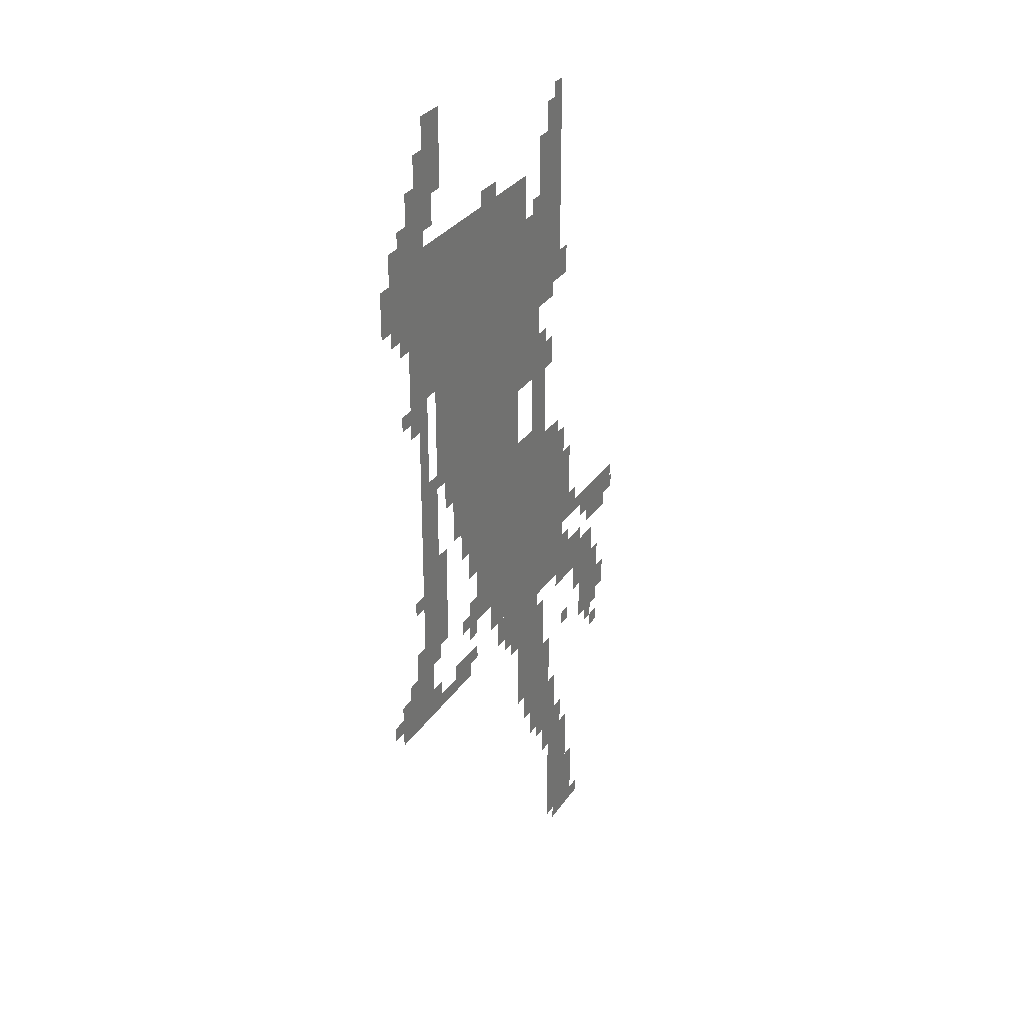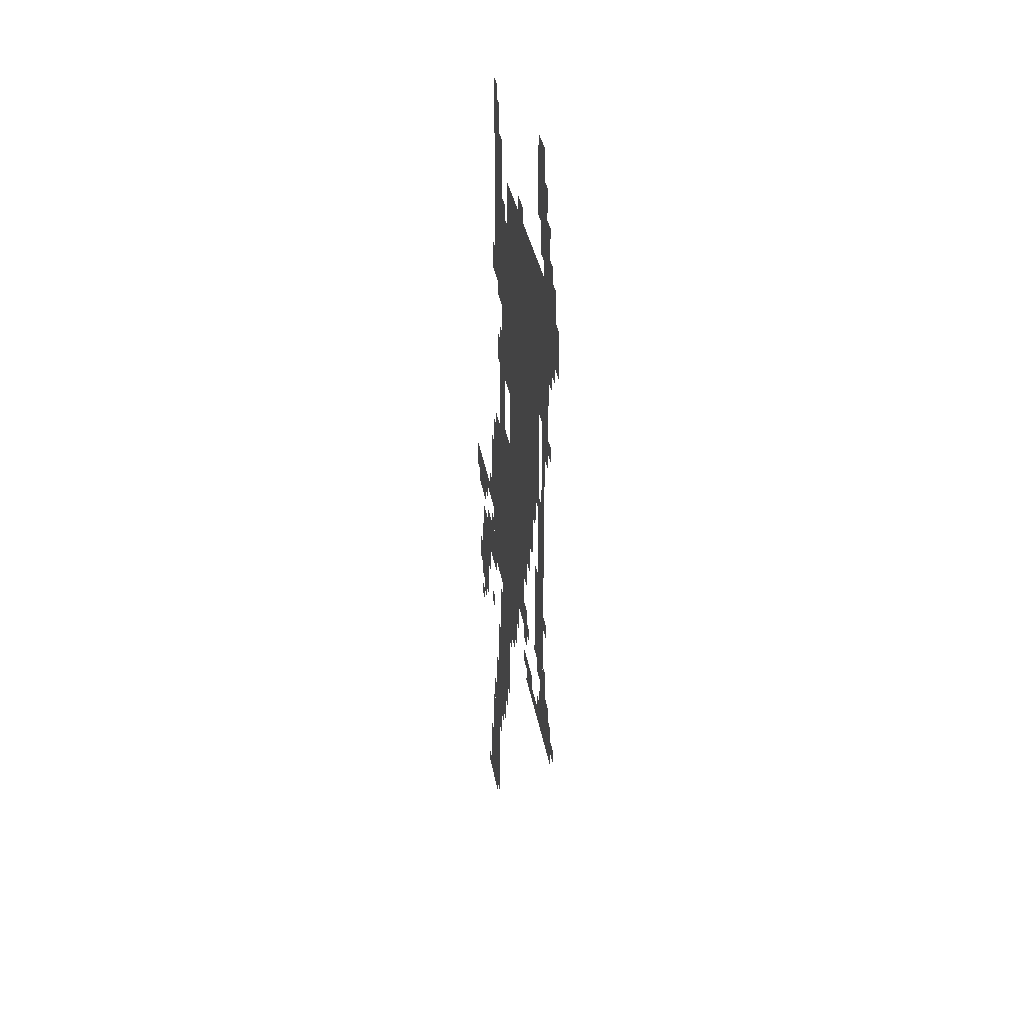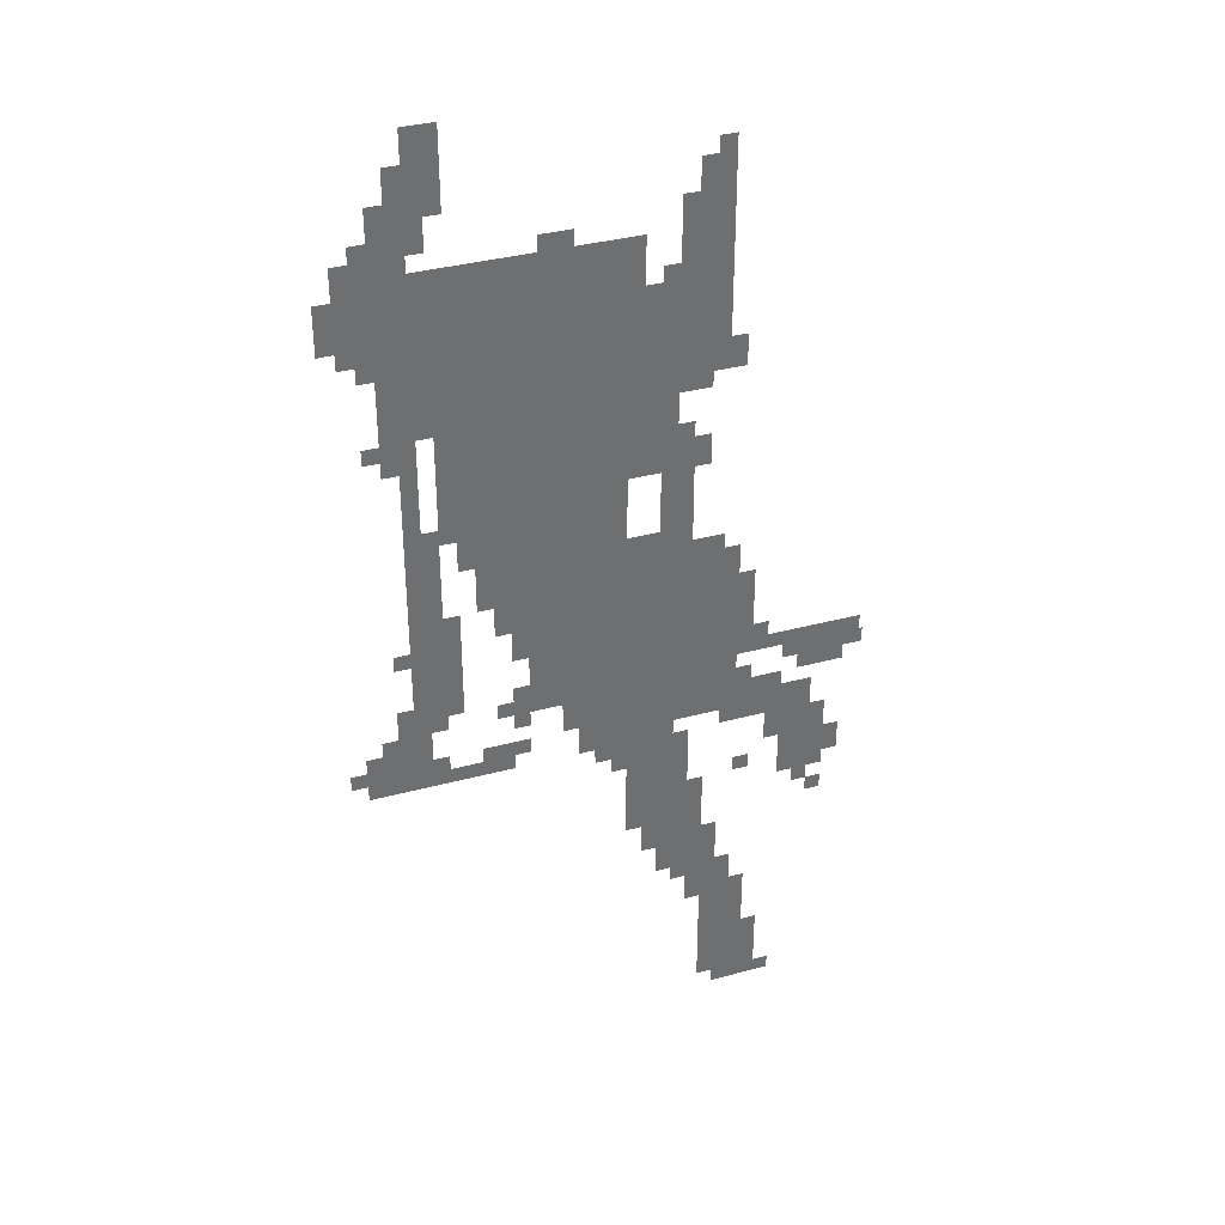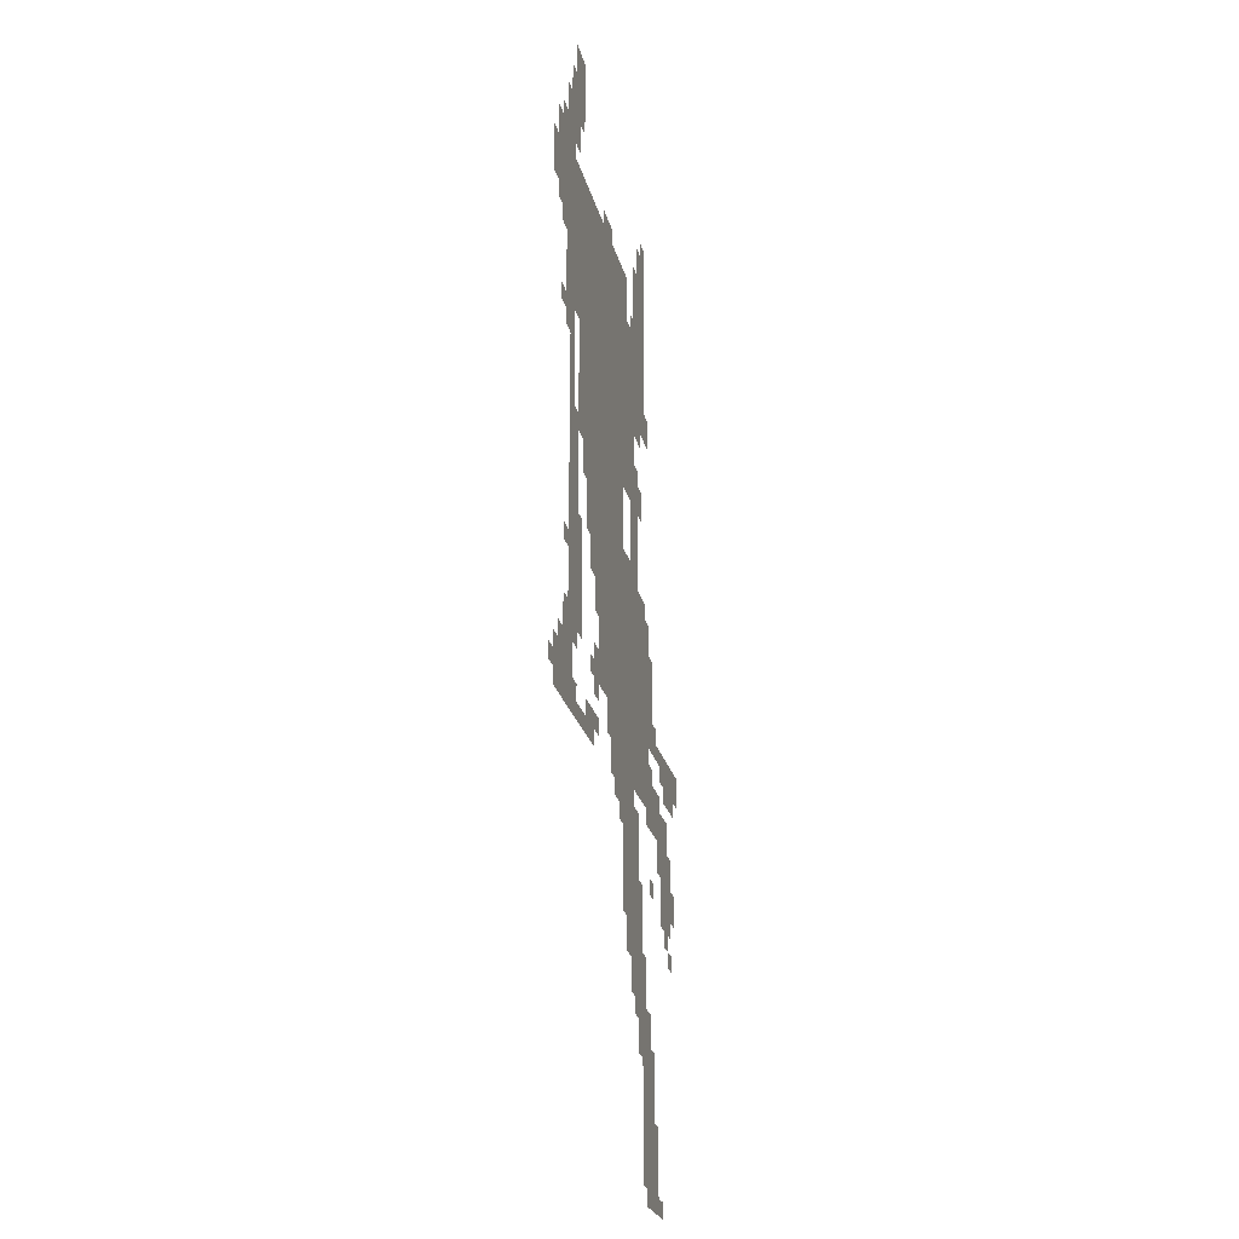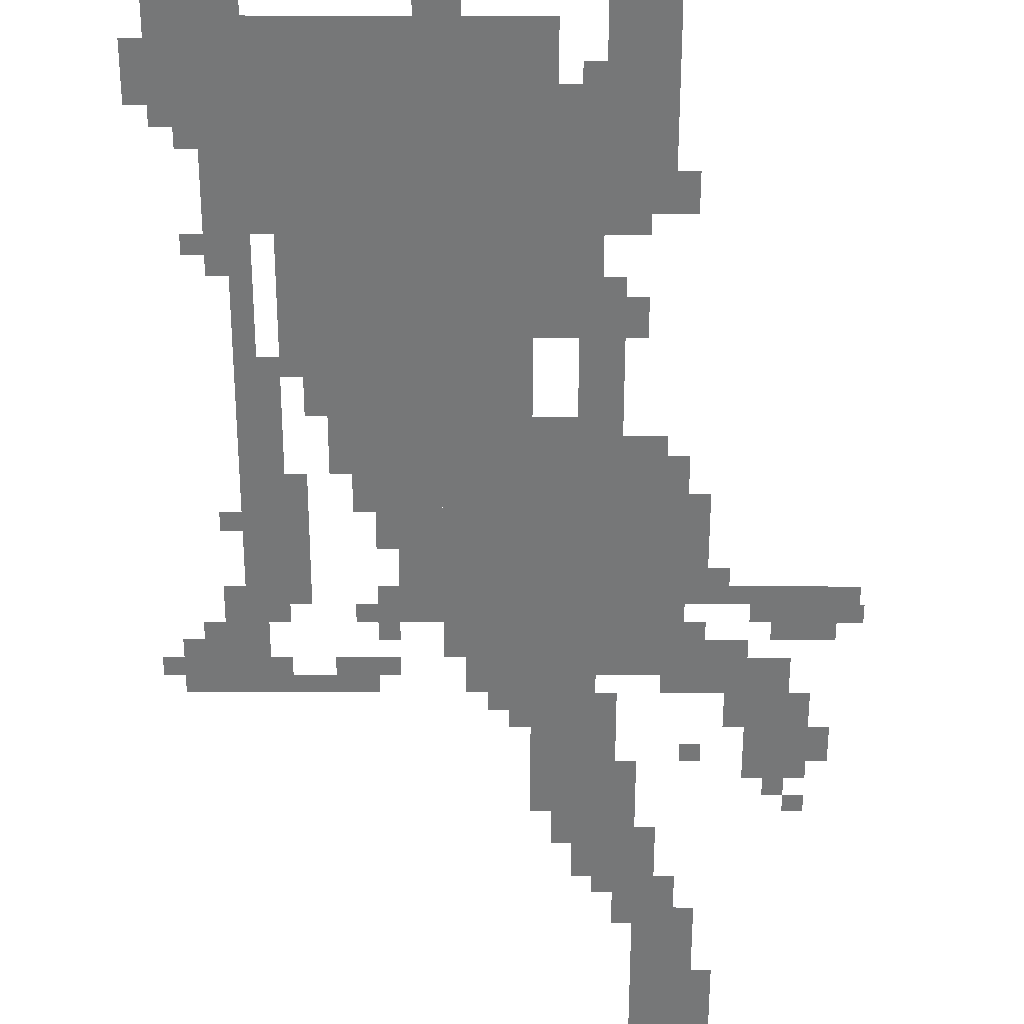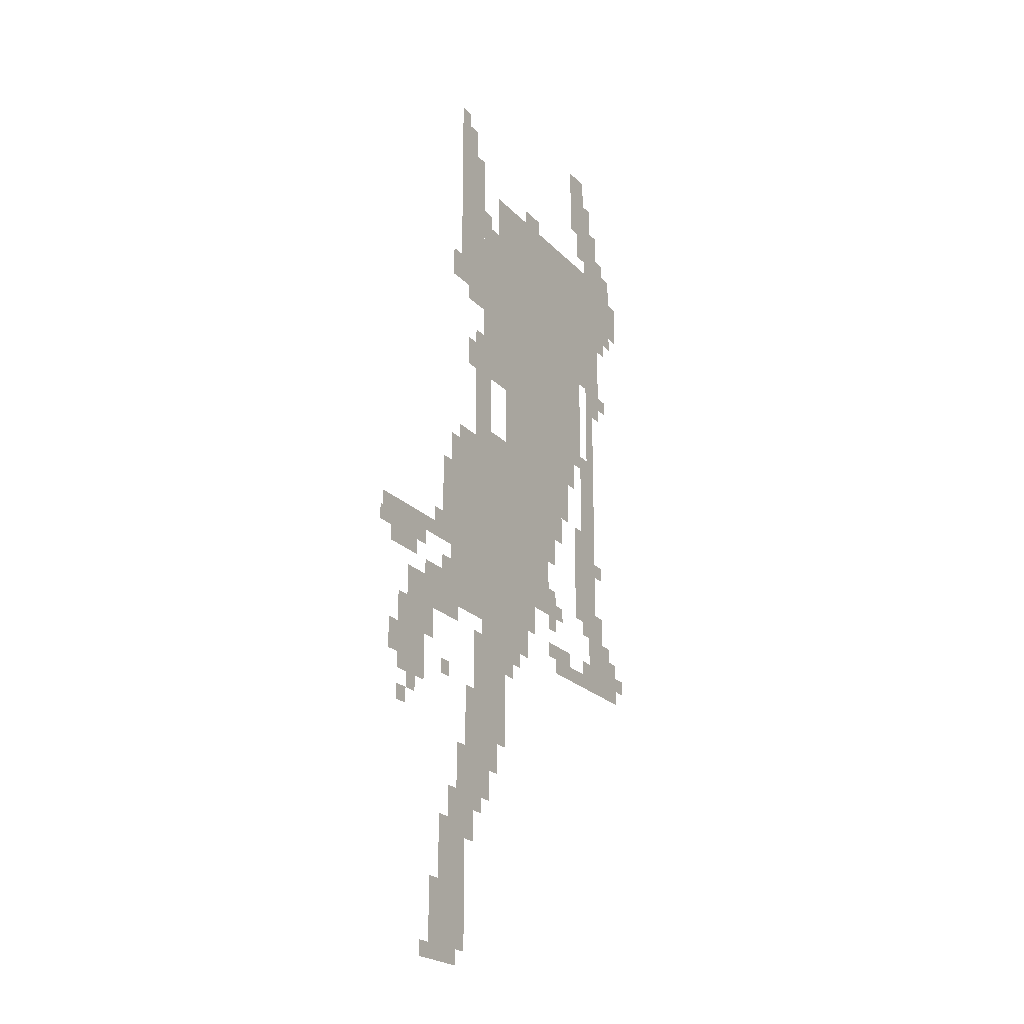
<metadata>
{"format":"obj","ext":"obj","renderer":"f3d","projection":"perspective","resolution":1024,"background":"white","views":[{"elev":30.7,"azim":118.0,"up":"+Y"},{"elev":34.2,"azim":80.5,"up":"+Y"},{"elev":36.2,"azim":160.7,"up":"+Y"},{"elev":-23.8,"azim":102.8,"up":"+Y"},{"elev":-57.0,"azim":179.9,"up":"+Z"},{"elev":-22.0,"azim":-59.7,"up":"+Y"}]}
</metadata>
<code>
g lupuleixite_3_rw-mesh
v -416 767 0
v -416 1087 0
v -768 1087 0
v -768 767 0
v -256 1439 0
v -256 1791 0
v -544 1791 0
v -544 1439 0
v -256 1087 0
v -256 1439 0
v -544 1439 0
v -544 1087 0
v -96 1471 0
v -96 1791 0
v -256 1791 0
v -256 1471 0
v -544 479 0
v -544 703 0
v -672 703 0
v -672 479 0
v -544 1503 0
v -544 1695 0
v -640 1695 0
v -640 1503 0
v -640 1663 0
v -640 1855 0
v -736 1855 0
v -736 1663 0
v -544 1311 0
v -544 1503 0
v -640 1503 0
v -640 1311 0
v -864 543 0
v -864 703 0
v -960 703 0
v -960 543 0
v -640 1503 0
v -640 1663 0
v -736 1663 0
v -736 1503 0
v -128 1023 0
v -128 1247 0
v -192 1247 0
v -192 1023 0
v -608 351 0
v -608 479 0
v -704 479 0
v -704 351 0
v -64 703 0
v -64 831 0
v -160 831 0
v -160 703 0
v -704 159 0
v -704 287 0
v -800 287 0
v -800 159 0
v -128 831 0
v -128 1023 0
v -192 1023 0
v -192 831 0
v -704 31 0
v -704 159 0
v -800 159 0
v -800 31 0
v -96 1791 0
v -96 1919 0
v -160 1919 0
v -160 1791 0
v -608 1183 0
v -608 1311 0
v -672 1311 0
v -672 1183 0
v -192 1343 0
v -192 1471 0
v -256 1471 0
v -256 1343 0
v -352 959 0
v -352 1087 0
v -416 1087 0
v -416 959 0
v -448 735 0
v -448 767 0
v -704 767 0
v -704 735 0
v -352 831 0
v -352 959 0
v -416 959 0
v -416 831 0
v -704 735 0
v -704 767 0
v -928 767 0
v -928 735 0
v -544 1087 0
v -544 1183 0
v -608 1183 0
v -608 1087 0
v -672 287 0
v -672 351 0
v -768 351 0
v -768 287 0
v -864 831 0
v -864 895 0
v -960 895 0
v -960 831 0
v -160 1951 0
v -160 2047 0
v -224 2047 0
v -224 1951 0
v -32 1727 0
v -32 1823 0
v -96 1823 0
v -96 1727 0
v -192 1247 0
v -192 1343 0
v -256 1343 0
v -256 1247 0
v -608 1087 0
v -608 1183 0
v -672 1183 0
v -672 1087 0
v -32 1631 0
v -32 1727 0
v -96 1727 0
v -96 1631 0
v -960 831 0
v -960 895 0
v -1024 895 0
v -1024 831 0
v -640 1311 0
v -640 1375 0
v -704 1375 0
v -704 1311 0
v -672 1855 0
v -672 1919 0
v -736 1919 0
v -736 1855 0
v -672 1087 0
v -672 1151 0
v -736 1151 0
v -736 1087 0
v -128 1343 0
v -128 1471 0
v -160 1471 0
v -160 1343 0
v -160 1887 0
v -160 1951 0
v -224 1951 0
v -224 1887 0
v -192 959 0
v -192 1087 0
v -224 1087 0
v -224 959 0
v -288 1023 0
v -288 1087 0
v -352 1087 0
v -352 1023 0
v -800 63 0
v -800 159 0
v -832 159 0
v -832 63 0
v -160 703 0
v -160 735 0
v -256 735 0
v -256 703 0
v -832 703 0
v -832 735 0
v -928 735 0
v -928 703 0
v -768 959 0
v -768 1055 0
v -800 1055 0
v -800 959 0
v -768 863 0
v -768 959 0
v -800 959 0
v -800 863 0
v -128 1247 0
v -128 1343 0
v -160 1343 0
v -160 1247 0
v -192 863 0
v -192 959 0
v -224 959 0
v -224 863 0
v -736 703 0
v -736 735 0
v -832 735 0
v -832 703 0
v -448 703 0
v -448 735 0
v -544 735 0
v -544 703 0
v -544 703 0
v -544 735 0
v -640 735 0
v -640 703 0
v -736 1503 0
v -736 1567 0
v -768 1567 0
v -768 1503 0
v -640 1471 0
v -640 1503 0
v -704 1503 0
v -704 1471 0
v -64 1439 0
v -64 1471 0
v -128 1471 0
v -128 1439 0
v -224 1183 0
v -224 1247 0
v -256 1247 0
v -256 1183 0
v -704 383 0
v -704 447 0
v -736 447 0
v -736 383 0
v -128 1919 0
v -128 1983 0
v -160 1983 0
v -160 1919 0
v -384 1791 0
v -384 1823 0
v -448 1823 0
v -448 1791 0
v -160 1823 0
v -160 1887 0
v -192 1887 0
v -192 1823 0
v -960 575 0
v -960 639 0
v -992 639 0
v -992 575 0
v -832 639 0
v -832 703 0
v -864 703 0
v -864 639 0
v -736 0 0
v -736 31 0
v -800 31 0
v -800 0 0
v -576 415 0
v -576 479 0
v -608 479 0
v -608 415 0
v -800 863 0
v -800 927 0
v -832 927 0
v -832 863 0
v -320 959 0
v -320 1023 0
v -352 1023 0
v -352 959 0
v -480 671 0
v -480 703 0
v -544 703 0
v -544 671 0
v -96 831 0
v -96 895 0
v -128 895 0
v -128 831 0
v -672 511 0
v -672 575 0
v -704 575 0
v -704 511 0
v -256 703 0
v -256 735 0
v -320 735 0
v -320 703 0
v -896 799 0
v -896 831 0
v -960 831 0
v -960 799 0
v -32 735 0
v -32 799 0
v -64 799 0
v -64 735 0
v -544 1727 0
v -544 1791 0
v -576 1791 0
v -576 1727 0
v 0 1695 0
v 0 1759 0
v -32 1759 0
v -32 1695 0
v -800 0 0
v -800 63 0
v -832 63 0
v -832 0 0
v -256 735 0
v -256 767 0
v -320 767 0
v -320 735 0
v -768 767 0
v -768 799 0
v -832 799 0
v -832 767 0
v -320 831 0
v -320 895 0
v -352 895 0
v -352 831 0
v -288 831 0
v -288 863 0
v -320 863 0
v -320 831 0
v -96 991 0
v -96 1023 0
v -128 1023 0
v -128 991 0
v -736 1087 0
v -736 1119 0
v -768 1119 0
v -768 1087 0
v -1024 831 0
v -1024 863 0
v -1031 863 0
v -1031 831 0
v -832 863 0
v -832 895 0
v -864 895 0
v -864 863 0
v -768 799 0
v -768 831 0
v -800 831 0
v -800 799 0
v -768 575 0
v -768 607 0
v -800 607 0
v -800 575 0
v -896 511 0
v -896 543 0
v -928 543 0
v -928 511 0
v -512 639 0
v -512 671 0
v -544 671 0
v -544 639 0
v 0 735 0
v 0 767 0
v -32 767 0
v -32 735 0
v -928 479 0
v -928 511 0
v -960 511 0
v -960 479 0
v -672 255 0
v -672 287 0
v -704 287 0
v -704 255 0
v -832 0 0
v -832 31 0
v -864 31 0
v -864 0 0
v -640 319 0
v -640 351 0
v -672 351 0
v -672 319 0
v -160 735 0
v -160 767 0
v -192 767 0
v -192 735 0
v -160 1247 0
v -160 1279 0
v -192 1279 0
v -192 1247 0
v -32 703 0
v -32 735 0
v -64 735 0
v -64 703 0
v -832 767 0
v -832 799 0
v -864 799 0
v -864 767 0
v -320 735 0
v -320 767 0
v -352 767 0
v -352 735 0
v -960 799 0
v -960 831 0
v -992 831 0
v -992 799 0
v -544 1695 0
v -544 1727 0
v -576 1727 0
v -576 1695 0
v 0 1663 0
v 0 1695 0
v -32 1695 0
v -32 1663 0
v -320 799 0
v -320 831 0
v -352 831 0
v -352 799 0
v -672 479 0
v -672 511 0
v -704 511 0
v -704 479 0
v -64 1599 0
v -64 1631 0
v -96 1631 0
v -96 1599 0
v -96 1407 0
v -96 1439 0
v -128 1439 0
v -128 1407 0
v -640 1375 0
v -640 1407 0
v -672 1407 0
v -672 1375 0
v -608 1695 0
v -608 1727 0
v -640 1727 0
v -640 1695 0
v -704 351 0
v -704 383 0
v -736 383 0
v -736 351 0
v -704 1919 0
v -704 1951 0
v -736 1951 0
v -736 1919 0
v -64 1823 0
v -64 1855 0
v -96 1855 0
v -96 1823 0
g lupuleixite_3_rw-mesh_0
f 3 2 1
f 1 4 3
f 7 6 5
f 5 8 7
f 11 10 9
f 9 12 11
f 15 14 13
f 13 16 15
f 19 18 17
f 17 20 19
f 23 22 21
f 21 24 23
f 27 26 25
f 25 28 27
f 31 30 29
f 29 32 31
f 35 34 33
f 33 36 35
f 39 38 37
f 37 40 39
f 43 42 41
f 41 44 43
f 47 46 45
f 45 48 47
f 51 50 49
f 49 52 51
f 55 54 53
f 53 56 55
f 59 58 57
f 57 60 59
f 63 62 61
f 61 64 63
f 67 66 65
f 65 68 67
f 71 70 69
f 69 72 71
f 75 74 73
f 73 76 75
f 79 78 77
f 77 80 79
f 83 82 81
f 81 84 83
f 87 86 85
f 85 88 87
f 91 90 89
f 89 92 91
f 95 94 93
f 93 96 95
f 99 98 97
f 97 100 99
f 103 102 101
f 101 104 103
f 107 106 105
f 105 108 107
f 111 110 109
f 109 112 111
f 115 114 113
f 113 116 115
f 119 118 117
f 117 120 119
f 123 122 121
f 121 124 123
f 127 126 125
f 125 128 127
f 131 130 129
f 129 132 131
f 135 134 133
f 133 136 135
f 139 138 137
f 137 140 139
f 143 142 141
f 141 144 143
f 147 146 145
f 145 148 147
f 151 150 149
f 149 152 151
f 155 154 153
f 153 156 155
f 159 158 157
f 157 160 159
f 163 162 161
f 161 164 163
f 167 166 165
f 165 168 167
f 171 170 169
f 169 172 171
f 175 174 173
f 173 176 175
f 179 178 177
f 177 180 179
f 183 182 181
f 181 184 183
f 187 186 185
f 185 188 187
f 191 190 189
f 189 192 191
f 195 194 193
f 193 196 195
f 199 198 197
f 197 200 199
f 203 202 201
f 201 204 203
f 207 206 205
f 205 208 207
f 211 210 209
f 209 212 211
f 215 214 213
f 213 216 215
f 219 218 217
f 217 220 219
f 223 222 221
f 221 224 223
f 227 226 225
f 225 228 227
f 231 230 229
f 229 232 231
f 235 234 233
f 233 236 235
f 239 238 237
f 237 240 239
f 243 242 241
f 241 244 243
f 247 246 245
f 245 248 247
f 251 250 249
f 249 252 251
f 255 254 253
f 253 256 255
f 259 258 257
f 257 260 259
f 263 262 261
f 261 264 263
f 267 266 265
f 265 268 267
f 271 270 269
f 269 272 271
f 275 274 273
f 273 276 275
f 279 278 277
f 277 280 279
f 283 282 281
f 281 284 283
f 287 286 285
f 285 288 287
f 291 290 289
f 289 292 291
f 295 294 293
f 293 296 295
f 299 298 297
f 297 300 299
f 303 302 301
f 301 304 303
f 307 306 305
f 305 308 307
f 311 310 309
f 309 312 311
f 315 314 313
f 313 316 315
f 319 318 317
f 317 320 319
f 323 322 321
f 321 324 323
f 327 326 325
f 325 328 327
f 331 330 329
f 329 332 331
f 335 334 333
f 333 336 335
f 339 338 337
f 337 340 339
f 343 342 341
f 341 344 343
f 347 346 345
f 345 348 347
f 351 350 349
f 349 352 351
f 355 354 353
f 353 356 355
f 359 358 357
f 357 360 359
f 363 362 361
f 361 364 363
f 367 366 365
f 365 368 367
f 371 370 369
f 369 372 371
f 375 374 373
f 373 376 375
f 379 378 377
f 377 380 379
f 383 382 381
f 381 384 383
f 387 386 385
f 385 388 387
f 391 390 389
f 389 392 391
f 395 394 393
f 393 396 395
f 399 398 397
f 397 400 399
f 403 402 401
f 401 404 403
f 407 406 405
f 405 408 407
f 411 410 409
f 409 412 411
f 415 414 413
f 413 416 415
f 419 418 417
f 417 420 419
f 423 422 421
f 421 424 423

</code>
